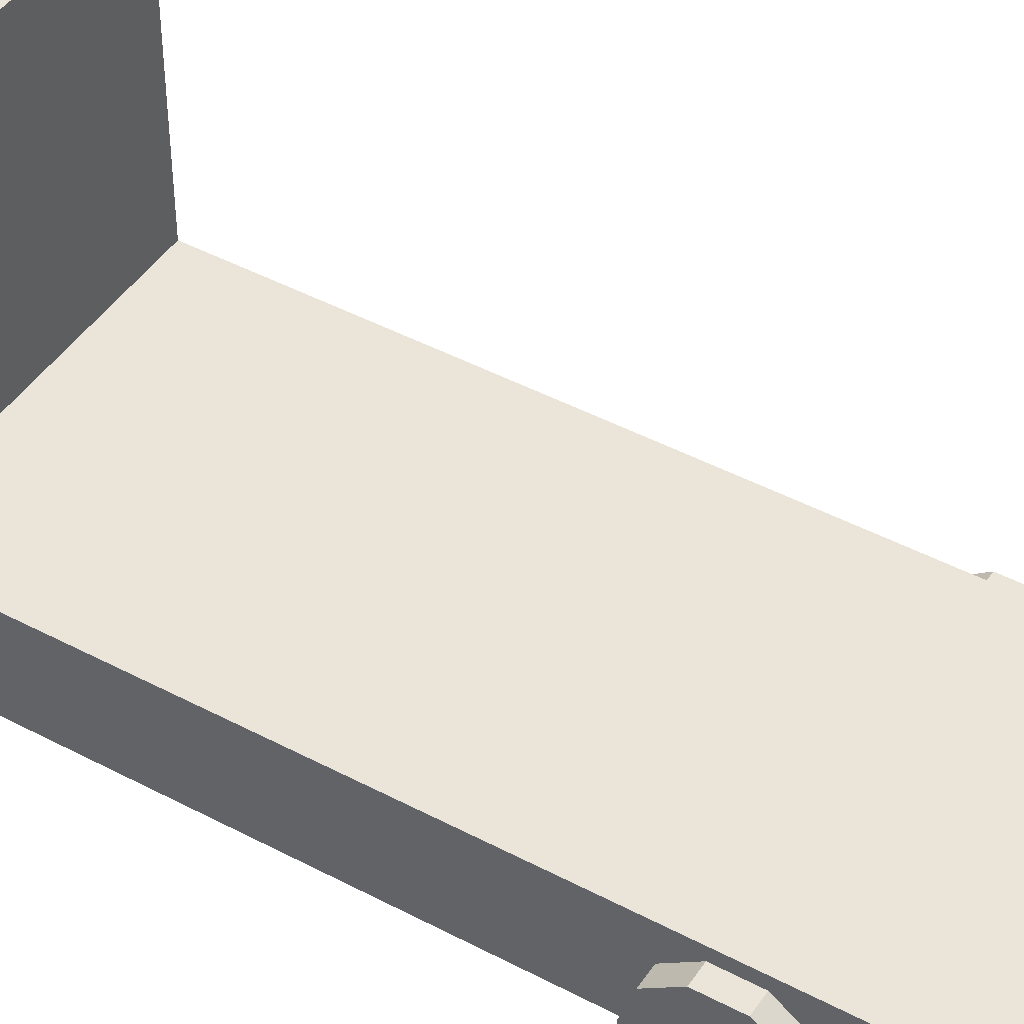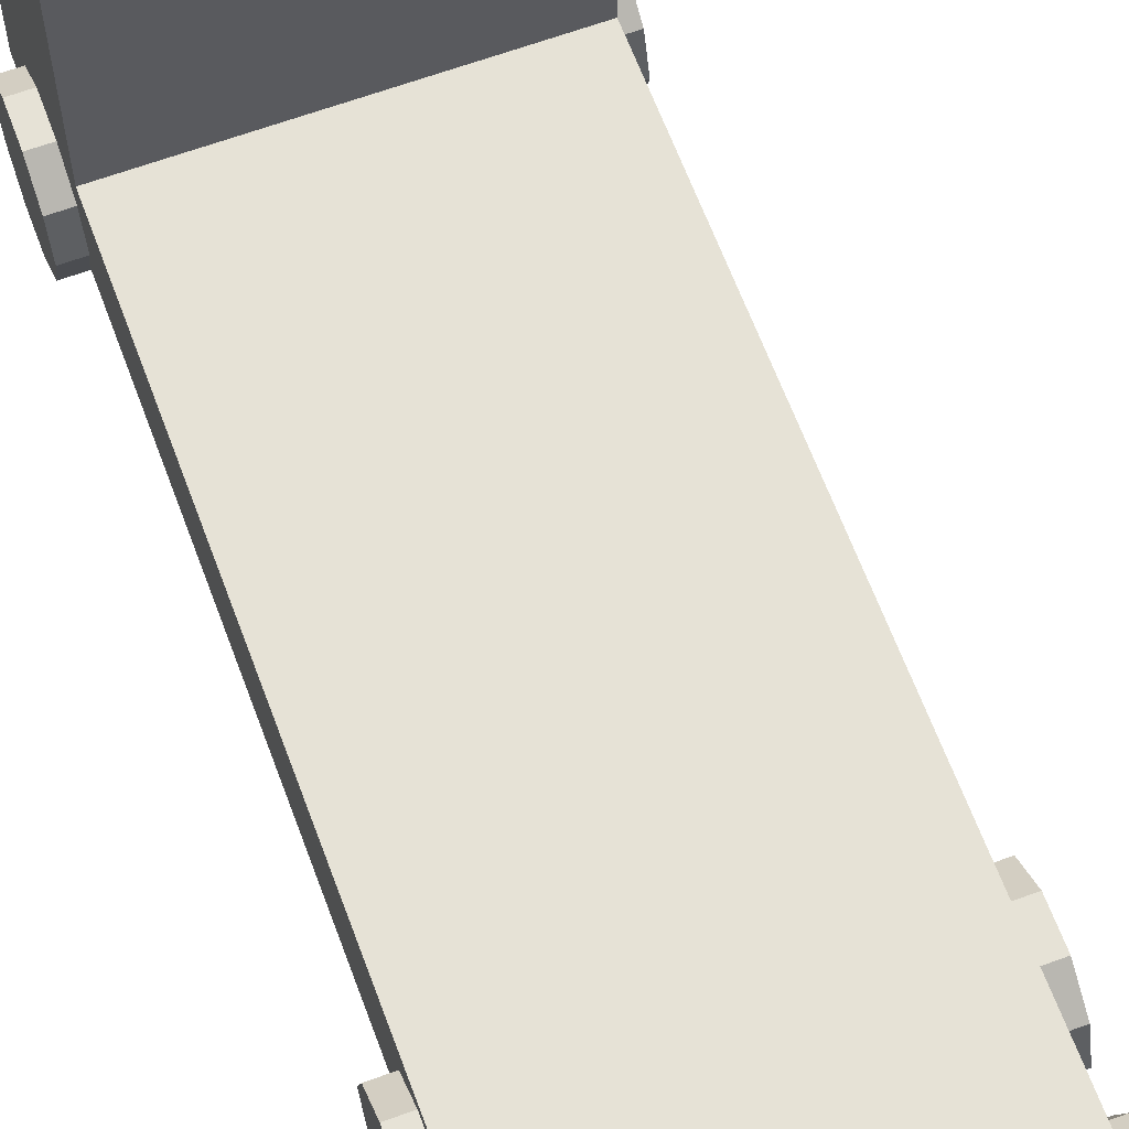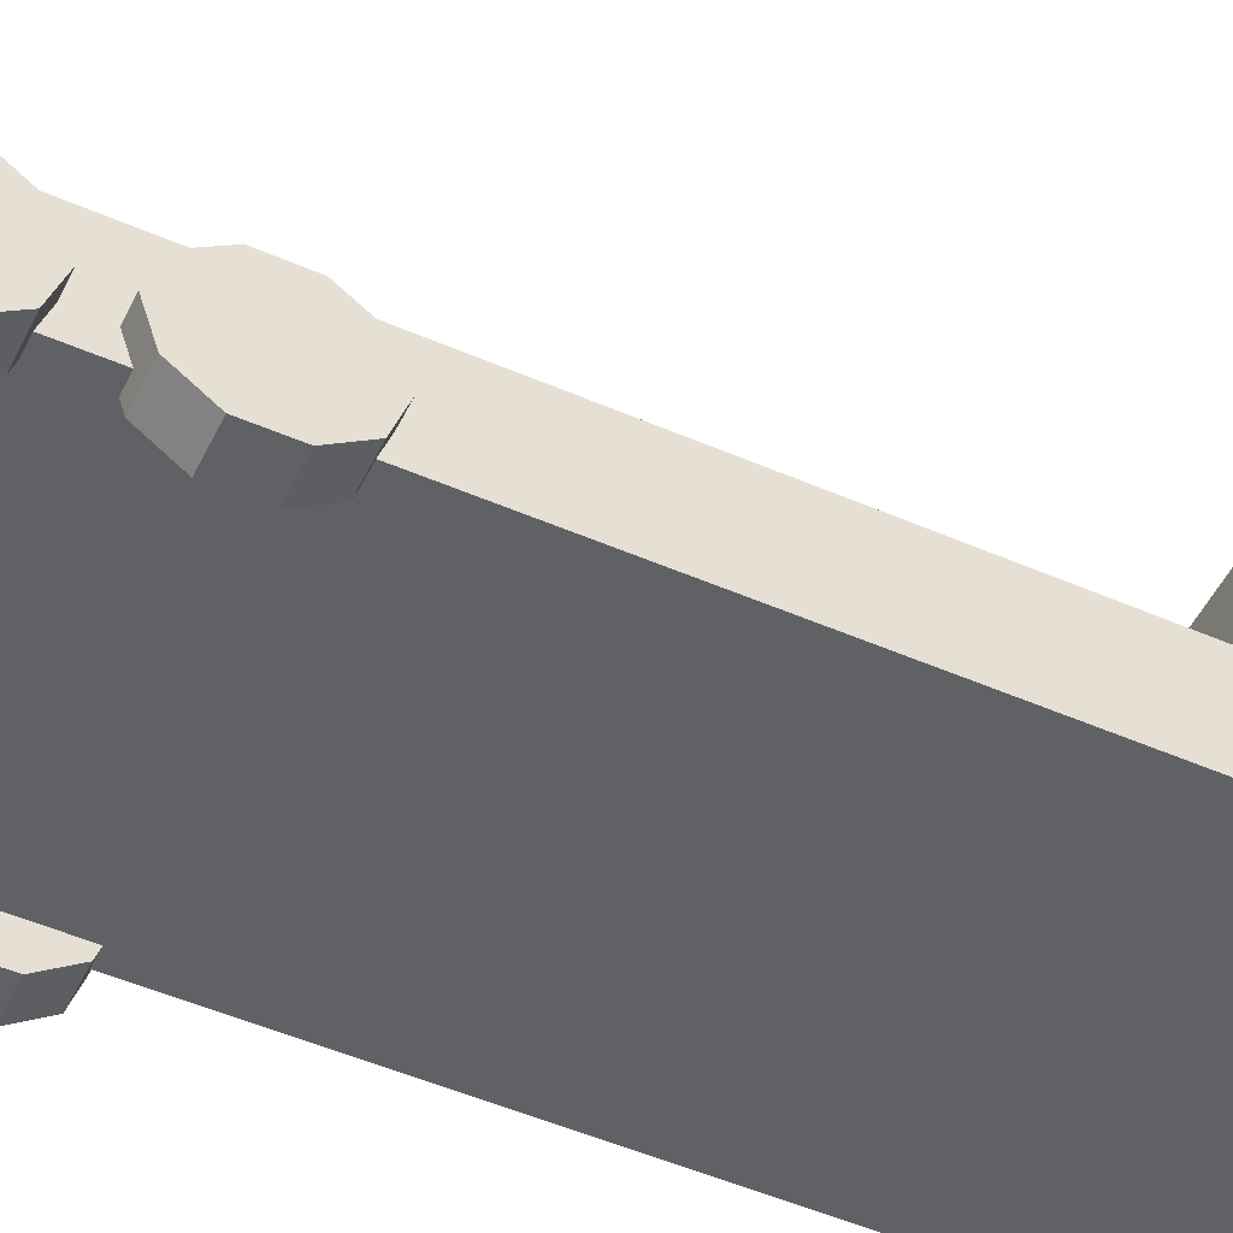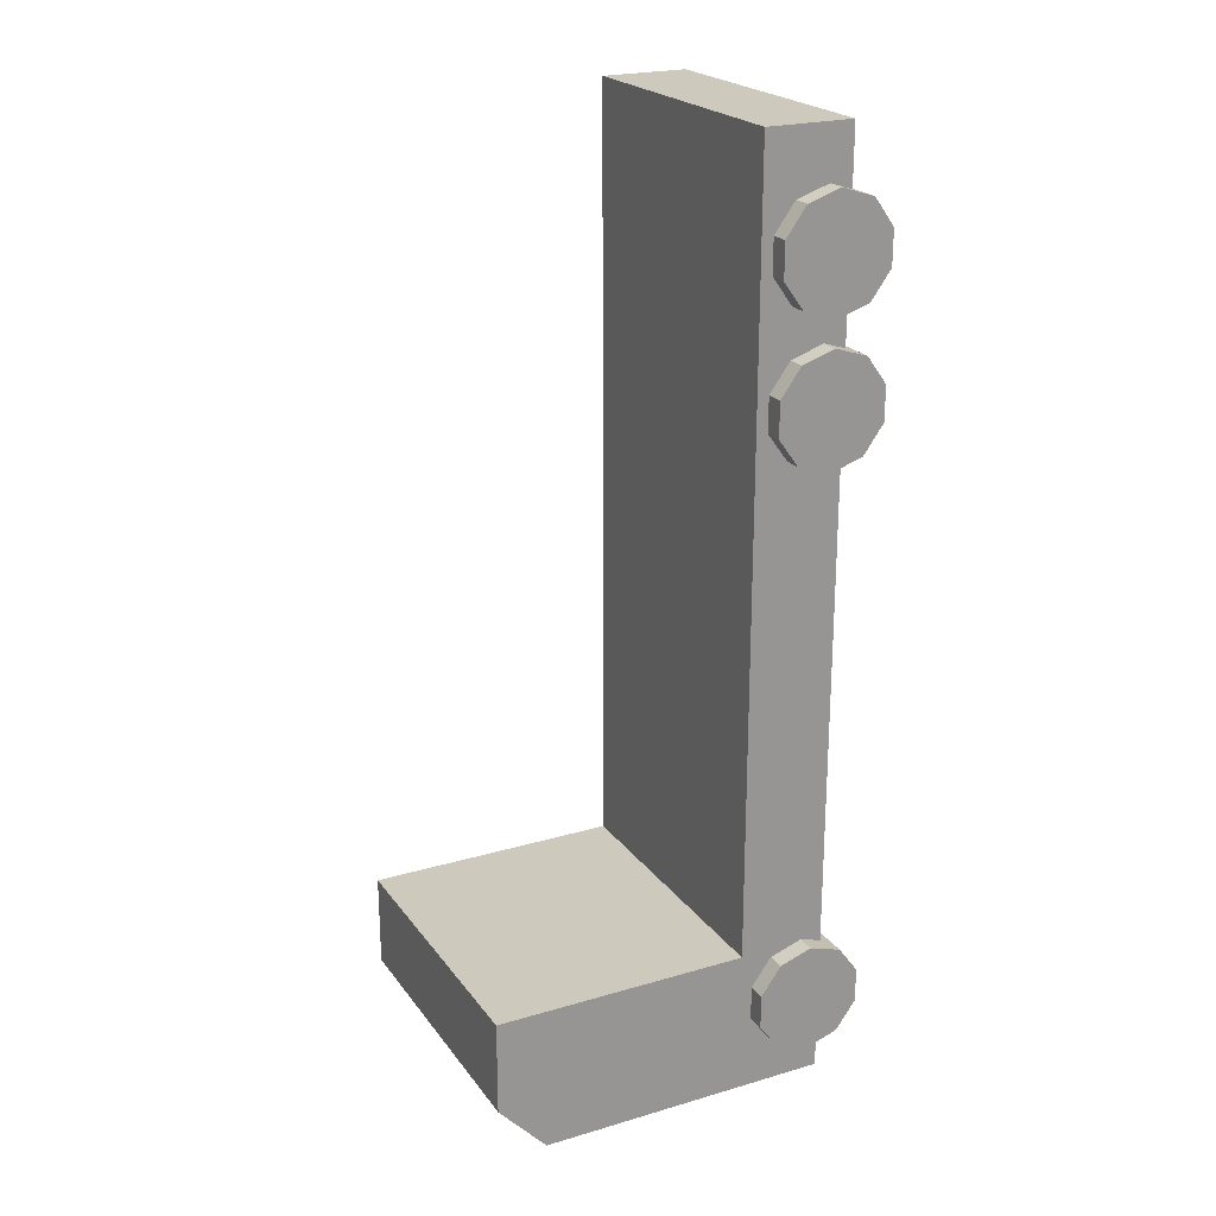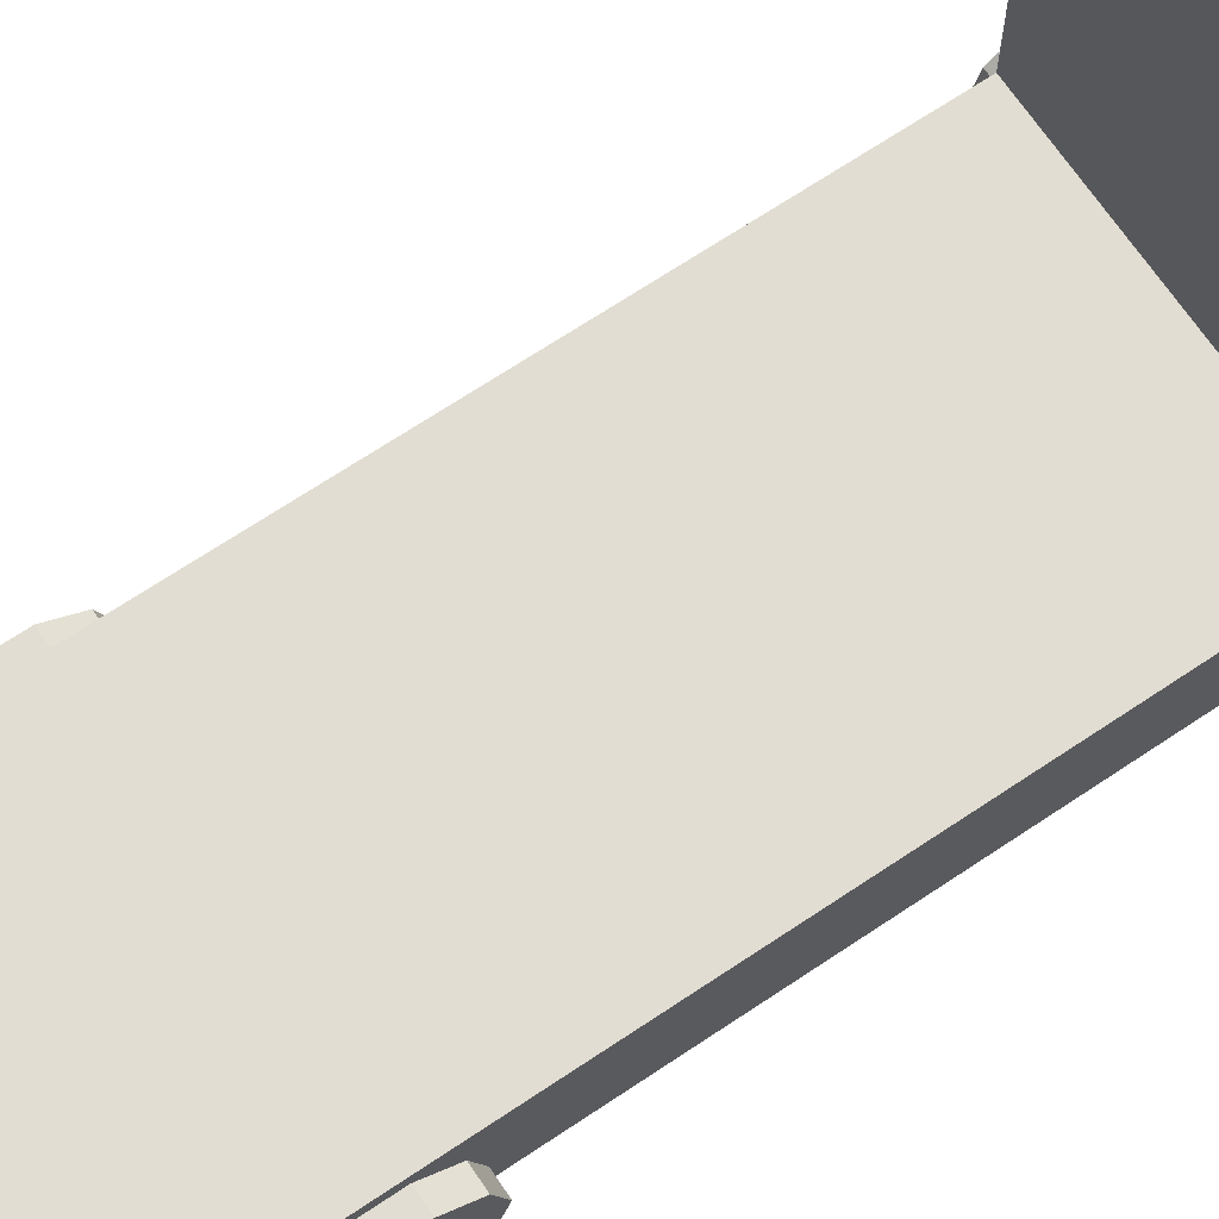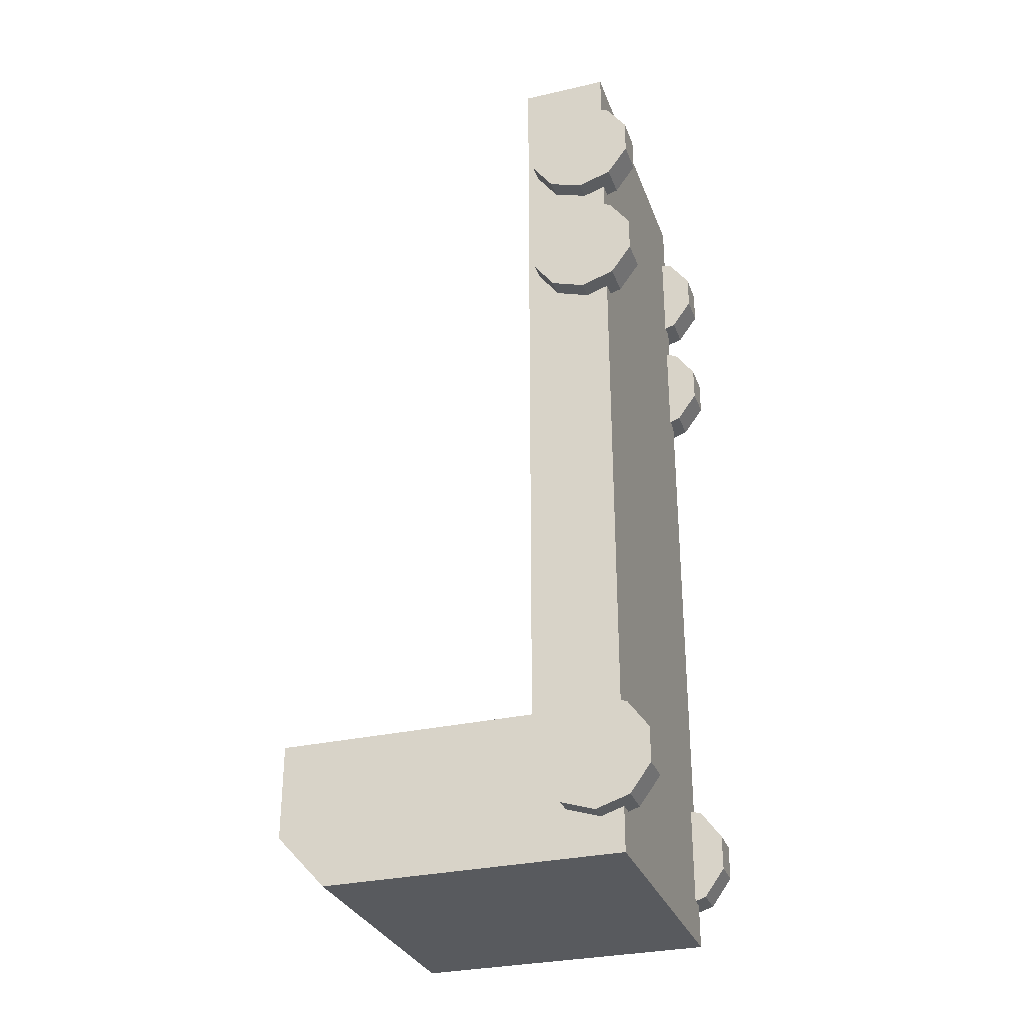
<metadata>
{"format":"obj","ext":"obj","renderer":"f3d","projection":"perspective","resolution":1024,"background":"white","views":[{"elev":45.0,"azim":-58.4,"up":"+Y"},{"elev":63.8,"azim":-20.3,"up":"+Y"},{"elev":-50.4,"azim":64.5,"up":"+Y"},{"elev":22.6,"azim":-116.8,"up":"+Z"},{"elev":68.3,"azim":56.1,"up":"+Y"},{"elev":-30.6,"azim":-71.7,"up":"+Z"}]}
</metadata>
<code>
v  -1.5 -0.9372 4
v  1.5 -0.9372 4
v  -1.5 -0.9372 -4
v  1.5 -0.9372 -4
v  -1.5 -0.0456 4
v  1.5 -0.0456 4
v  -1.5 -0.0456 -4
v  1.5 -0.0456 -4
v  -1.5 -0.9372 -5.499
v  1.5 -0.9372 -5.499
v  -1.5 -0.0456 -5.499
v  1.5 -0.0456 -5.499
v  1.5 2.07 -4
v  1.5 2.07 -5.499
v  -1.5 2.07 -4
v  -1.5 2.07 -5.499
v  1.5 2.565 -4
v  -1.5 2.565 -4
v  1.5 2.565 -4.957
v  -1.5 2.565 -4.957
g Box02
f 4 2 1
f 1 3 4
f 8 7 5
f 5 6 8
f 6 5 1
f 1 2 6
f 8 6 2
f 2 4 8
f 5 7 3
f 3 1 5
f 9 10 4
f 4 3 9
f 10 12 8
f 8 4 10
f 11 9 3
f 3 7 11
f 11 12 10
f 10 9 11
f 13 15 7
f 7 8 13
f 15 16 11
f 11 7 15
f 14 13 8
f 8 12 14
f 16 14 12
f 12 11 16
f 15 13 17
f 17 18 15
f 16 15 18
f 18 20 16
f 13 14 19
f 19 17 13
f 14 16 20
f 20 19 14
f 18 17 19
f 19 20 18
v  -1.351 -0.7108 2.898
v  -1.351 -0.7108 3.472
v  -1.351 -0.3732 3.362
v  -1.351 -0.1645 3.075
v  -1.351 -0.1645 2.72
v  -1.351 -0.3732 2.433
v  -1.351 -0.7108 2.323
v  -1.351 -1.048 2.433
v  -1.351 -1.257 2.72
v  -1.351 -1.257 3.075
v  -1.351 -1.048 3.362
v  -1.688 -0.7108 3.472
v  -1.688 -0.3732 3.362
v  -1.688 -0.1645 3.075
v  -1.688 -0.1645 2.72
v  -1.688 -0.3732 2.433
v  -1.688 -0.7108 2.323
v  -1.688 -1.048 2.433
v  -1.688 -1.257 2.72
v  -1.688 -1.257 3.075
v  -1.688 -1.048 3.362
v  -1.688 -0.7108 2.898
g Cylinder03
f 21 23 22
f 21 24 23
f 21 25 24
f 21 26 25
f 21 27 26
f 21 28 27
f 21 29 28
f 21 30 29
f 21 31 30
f 21 22 31
f 22 33 32
f 22 23 33
f 23 34 33
f 23 24 34
f 24 35 34
f 24 25 35
f 25 36 35
f 25 26 36
f 26 37 36
f 26 27 37
f 27 38 37
f 27 28 38
f 28 39 38
f 28 29 39
f 29 40 39
f 29 30 40
f 30 41 40
f 30 31 41
f 31 32 41
f 31 22 32
f 42 32 33
f 42 33 34
f 42 34 35
f 42 35 36
f 42 36 37
f 42 37 38
f 42 38 39
f 42 39 40
f 42 40 41
f 42 41 32
v  -1.351 -0.7108 -4.55
v  -1.351 -0.7108 -3.976
v  -1.351 -0.3732 -4.086
v  -1.351 -0.1645 -4.373
v  -1.351 -0.1645 -4.728
v  -1.351 -0.3732 -5.015
v  -1.351 -0.7108 -5.125
v  -1.351 -1.048 -5.015
v  -1.351 -1.257 -4.728
v  -1.351 -1.257 -4.373
v  -1.351 -1.048 -4.086
v  -1.688 -0.7108 -3.976
v  -1.688 -0.3732 -4.086
v  -1.688 -0.1645 -4.373
v  -1.688 -0.1645 -4.728
v  -1.688 -0.3732 -5.015
v  -1.688 -0.7108 -5.125
v  -1.688 -1.048 -5.015
v  -1.688 -1.257 -4.728
v  -1.688 -1.257 -4.373
v  -1.688 -1.048 -4.086
v  -1.688 -0.7108 -4.55
g Cylinder06
f 43 45 44
f 43 46 45
f 43 47 46
f 43 48 47
f 43 49 48
f 43 50 49
f 43 51 50
f 43 52 51
f 43 53 52
f 43 44 53
f 44 55 54
f 44 45 55
f 45 56 55
f 45 46 56
f 46 57 56
f 46 47 57
f 47 58 57
f 47 48 58
f 48 59 58
f 48 49 59
f 49 60 59
f 49 50 60
f 50 61 60
f 50 51 61
f 51 62 61
f 51 52 62
f 52 63 62
f 52 53 63
f 53 54 63
f 53 44 54
f 64 54 55
f 64 55 56
f 64 56 57
f 64 57 58
f 64 58 59
f 64 59 60
f 64 60 61
f 64 61 62
f 64 62 63
f 64 63 54
v  1.351 -0.7108 2.898
v  1.351 -0.7108 2.323
v  1.351 -0.3732 2.433
v  1.351 -0.1645 2.72
v  1.351 -0.1645 3.075
v  1.351 -0.3732 3.362
v  1.351 -0.7108 3.472
v  1.351 -1.048 3.362
v  1.351 -1.257 3.075
v  1.351 -1.257 2.72
v  1.351 -1.048 2.433
v  1.688 -0.7108 2.323
v  1.688 -0.3732 2.433
v  1.688 -0.1645 2.72
v  1.688 -0.1645 3.075
v  1.688 -0.3732 3.362
v  1.688 -0.7108 3.472
v  1.688 -1.048 3.362
v  1.688 -1.257 3.075
v  1.688 -1.257 2.72
v  1.688 -1.048 2.433
v  1.688 -0.7108 2.898
g Cylinder07
f 65 67 66
f 65 68 67
f 65 69 68
f 65 70 69
f 65 71 70
f 65 72 71
f 65 73 72
f 65 74 73
f 65 75 74
f 65 66 75
f 66 77 76
f 66 67 77
f 67 78 77
f 67 68 78
f 68 79 78
f 68 69 79
f 69 80 79
f 69 70 80
f 70 81 80
f 70 71 81
f 71 82 81
f 71 72 82
f 72 83 82
f 72 73 83
f 73 84 83
f 73 74 84
f 74 85 84
f 74 75 85
f 75 76 85
f 75 66 76
f 86 76 77
f 86 77 78
f 86 78 79
f 86 79 80
f 86 80 81
f 86 81 82
f 86 82 83
f 86 83 84
f 86 84 85
f 86 85 76
v  1.351 -0.7108 -4.55
v  1.351 -0.7108 -5.125
v  1.351 -0.3732 -5.015
v  1.351 -0.1645 -4.728
v  1.351 -0.1645 -4.373
v  1.351 -0.3732 -4.086
v  1.351 -0.7108 -3.976
v  1.351 -1.048 -4.086
v  1.351 -1.257 -4.373
v  1.351 -1.257 -4.728
v  1.351 -1.048 -5.015
v  1.688 -0.7108 -5.125
v  1.688 -0.3732 -5.015
v  1.688 -0.1645 -4.728
v  1.688 -0.1645 -4.373
v  1.688 -0.3732 -4.086
v  1.688 -0.7108 -3.976
v  1.688 -1.048 -4.086
v  1.688 -1.257 -4.373
v  1.688 -1.257 -4.728
v  1.688 -1.048 -5.015
v  1.688 -0.7108 -4.55
g Cylinder08
f 87 89 88
f 87 90 89
f 87 91 90
f 87 92 91
f 87 93 92
f 87 94 93
f 87 95 94
f 87 96 95
f 87 97 96
f 87 88 97
f 88 99 98
f 88 89 99
f 89 100 99
f 89 90 100
f 90 101 100
f 90 91 101
f 91 102 101
f 91 92 102
f 92 103 102
f 92 93 103
f 93 104 103
f 93 94 104
f 94 105 104
f 94 95 105
f 95 106 105
f 95 96 106
f 96 107 106
f 96 97 107
f 97 98 107
f 97 88 98
f 108 98 99
f 108 99 100
f 108 100 101
f 108 101 102
f 108 102 103
f 108 103 104
f 108 104 105
f 108 105 106
f 108 106 107
f 108 107 98
v  1.351 -0.7108 1.49
v  1.351 -0.7108 0.9155
v  1.351 -0.3732 1.025
v  1.351 -0.1645 1.312
v  1.351 -0.1645 1.667
v  1.351 -0.3732 1.955
v  1.351 -0.7108 2.064
v  1.351 -1.048 1.955
v  1.351 -1.257 1.667
v  1.351 -1.257 1.312
v  1.351 -1.048 1.025
v  1.688 -0.7108 0.9155
v  1.688 -0.3732 1.025
v  1.688 -0.1645 1.312
v  1.688 -0.1645 1.667
v  1.688 -0.3732 1.955
v  1.688 -0.7108 2.064
v  1.688 -1.048 1.955
v  1.688 -1.257 1.667
v  1.688 -1.257 1.312
v  1.688 -1.048 1.025
v  1.688 -0.7108 1.49
g Cylinder09
f 109 111 110
f 109 112 111
f 109 113 112
f 109 114 113
f 109 115 114
f 109 116 115
f 109 117 116
f 109 118 117
f 109 119 118
f 109 110 119
f 110 121 120
f 110 111 121
f 111 122 121
f 111 112 122
f 112 123 122
f 112 113 123
f 113 124 123
f 113 114 124
f 114 125 124
f 114 115 125
f 115 126 125
f 115 116 126
f 116 127 126
f 116 117 127
f 117 128 127
f 117 118 128
f 118 129 128
f 118 119 129
f 119 120 129
f 119 110 120
f 130 120 121
f 130 121 122
f 130 122 123
f 130 123 124
f 130 124 125
f 130 125 126
f 130 126 127
f 130 127 128
f 130 128 129
f 130 129 120
v  -1.351 -0.7108 1.49
v  -1.351 -0.7108 2.064
v  -1.351 -0.3732 1.955
v  -1.351 -0.1645 1.667
v  -1.351 -0.1645 1.312
v  -1.351 -0.3732 1.025
v  -1.351 -0.7108 0.9155
v  -1.351 -1.048 1.025
v  -1.351 -1.257 1.312
v  -1.351 -1.257 1.667
v  -1.351 -1.048 1.955
v  -1.688 -0.7108 2.064
v  -1.688 -0.3732 1.955
v  -1.688 -0.1645 1.667
v  -1.688 -0.1645 1.312
v  -1.688 -0.3732 1.025
v  -1.688 -0.7108 0.9155
v  -1.688 -1.048 1.025
v  -1.688 -1.257 1.312
v  -1.688 -1.257 1.667
v  -1.688 -1.048 1.955
v  -1.688 -0.7108 1.49
g Cylinder10
f 131 133 132
f 131 134 133
f 131 135 134
f 131 136 135
f 131 137 136
f 131 138 137
f 131 139 138
f 131 140 139
f 131 141 140
f 131 132 141
f 132 143 142
f 132 133 143
f 133 144 143
f 133 134 144
f 134 145 144
f 134 135 145
f 135 146 145
f 135 136 146
f 136 147 146
f 136 137 147
f 137 148 147
f 137 138 148
f 138 149 148
f 138 139 149
f 139 150 149
f 139 140 150
f 140 151 150
f 140 141 151
f 141 142 151
f 141 132 142
f 152 142 143
f 152 143 144
f 152 144 145
f 152 145 146
f 152 146 147
f 152 147 148
f 152 148 149
f 152 149 150
f 152 150 151
f 152 151 142

</code>
